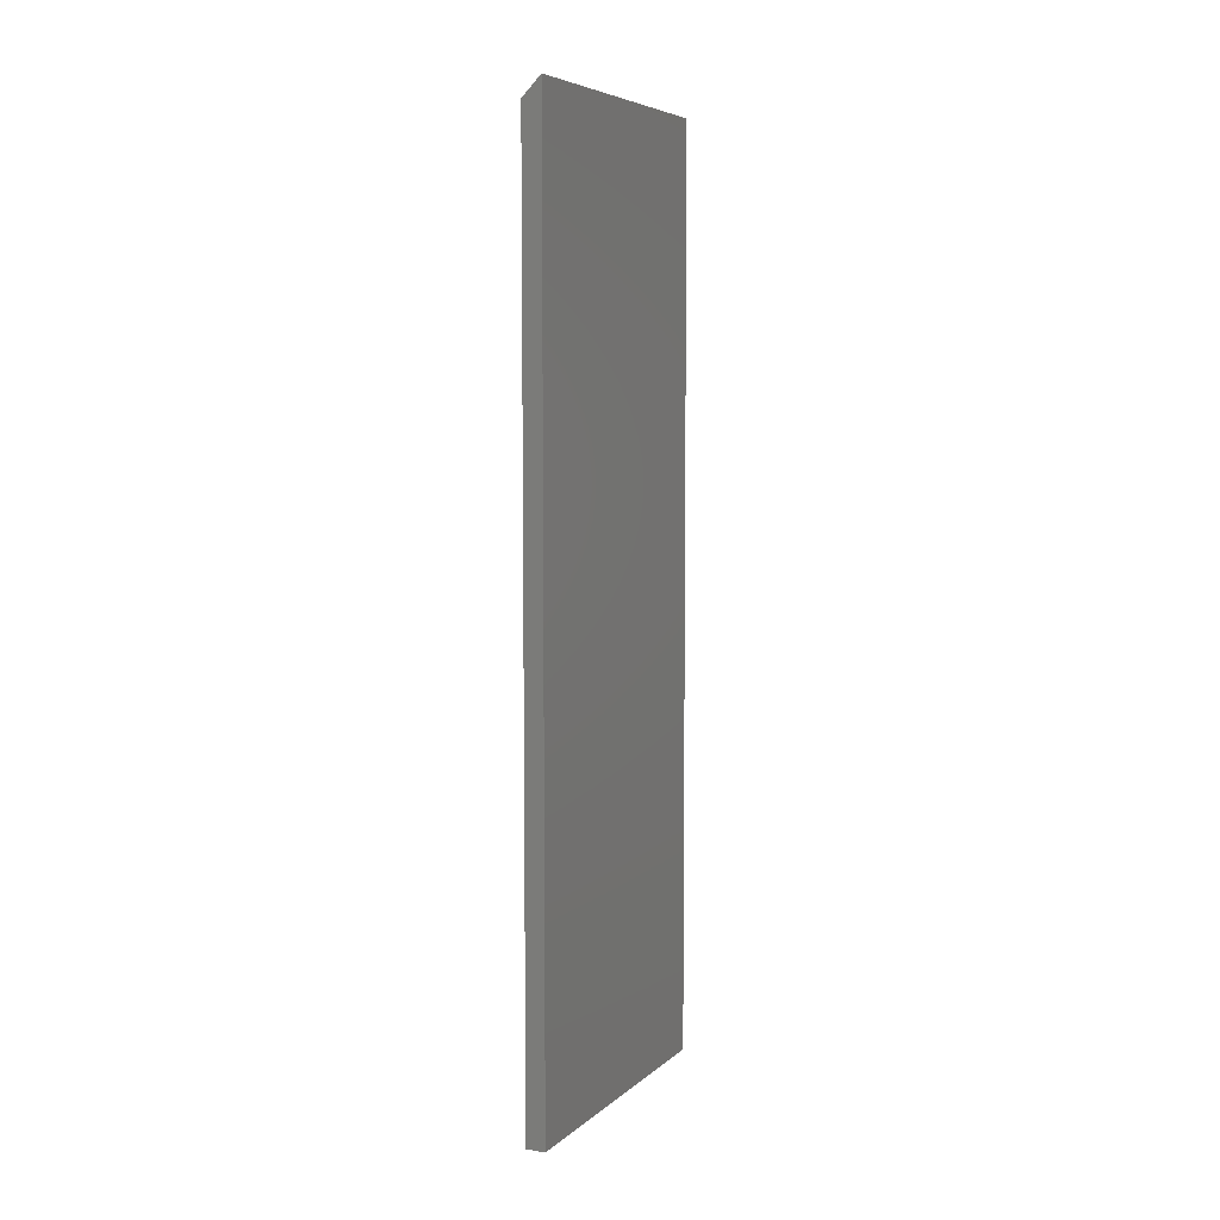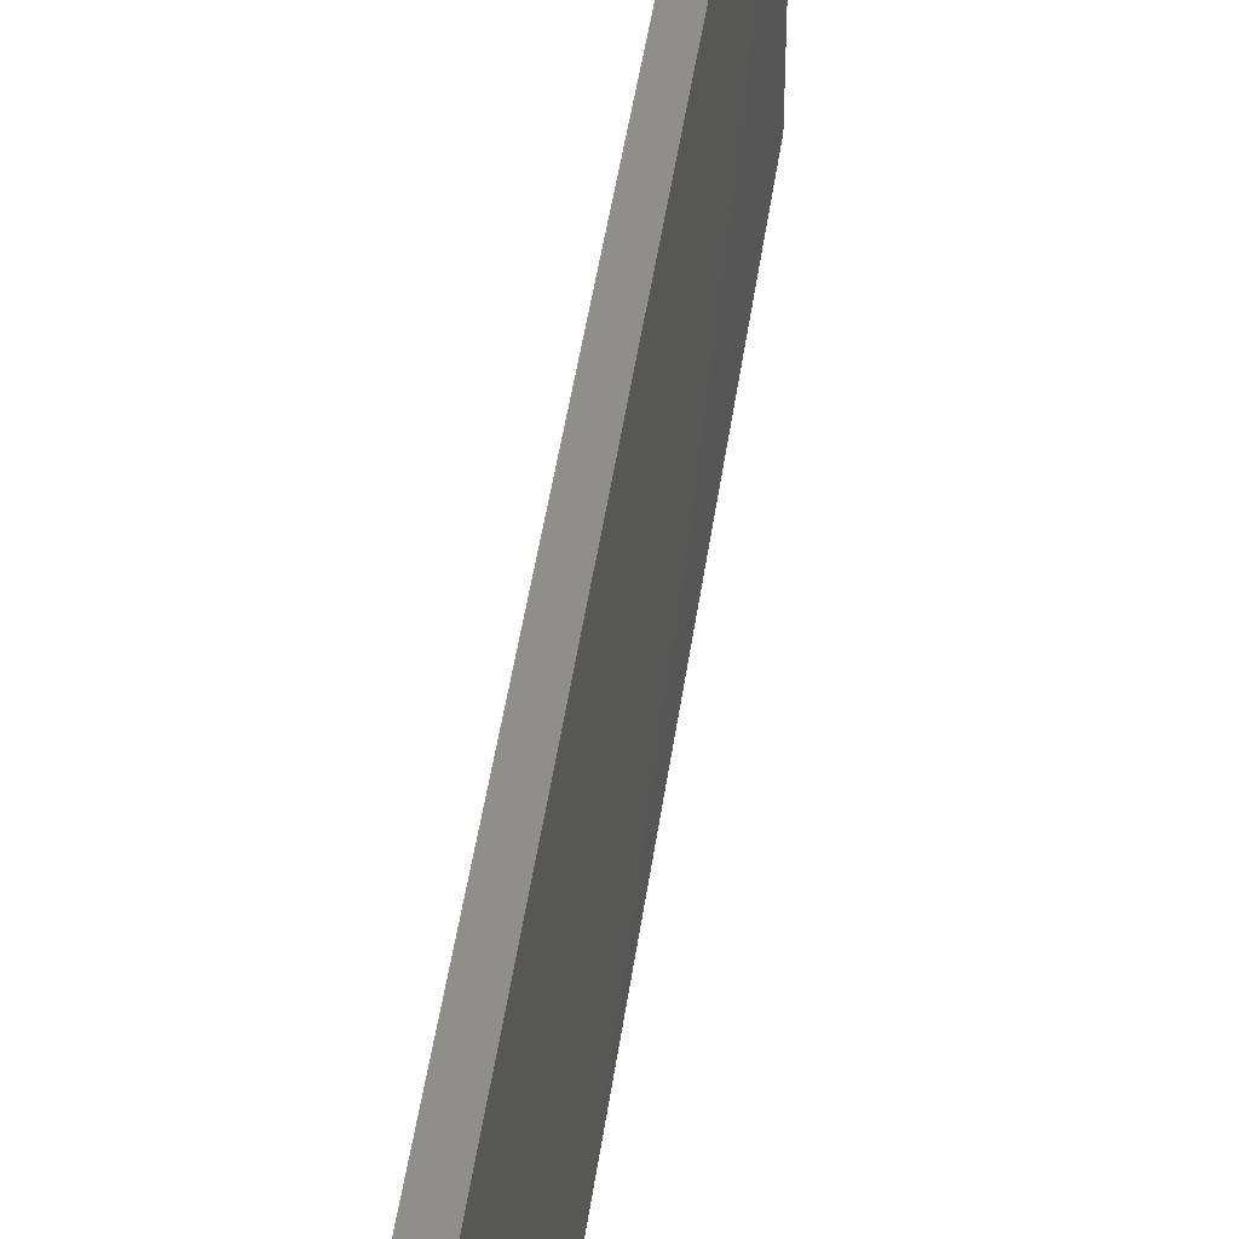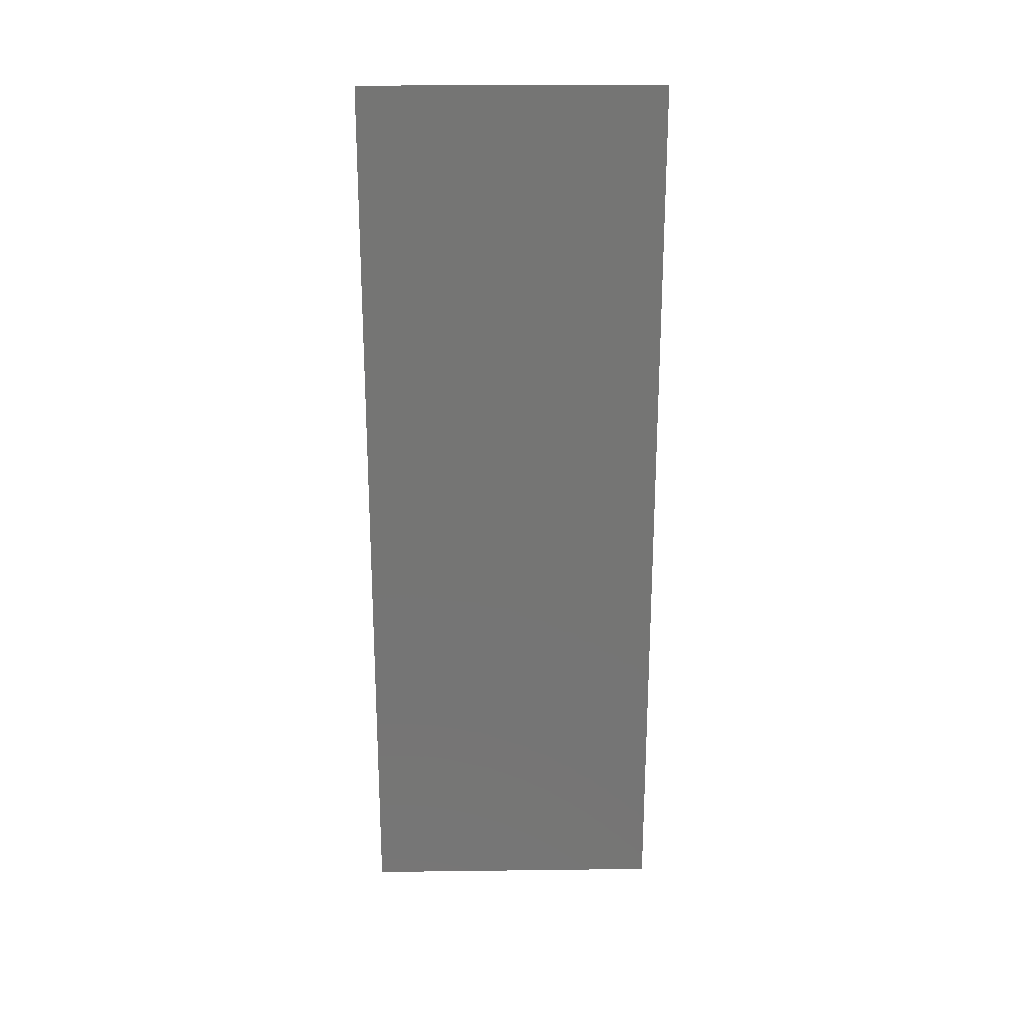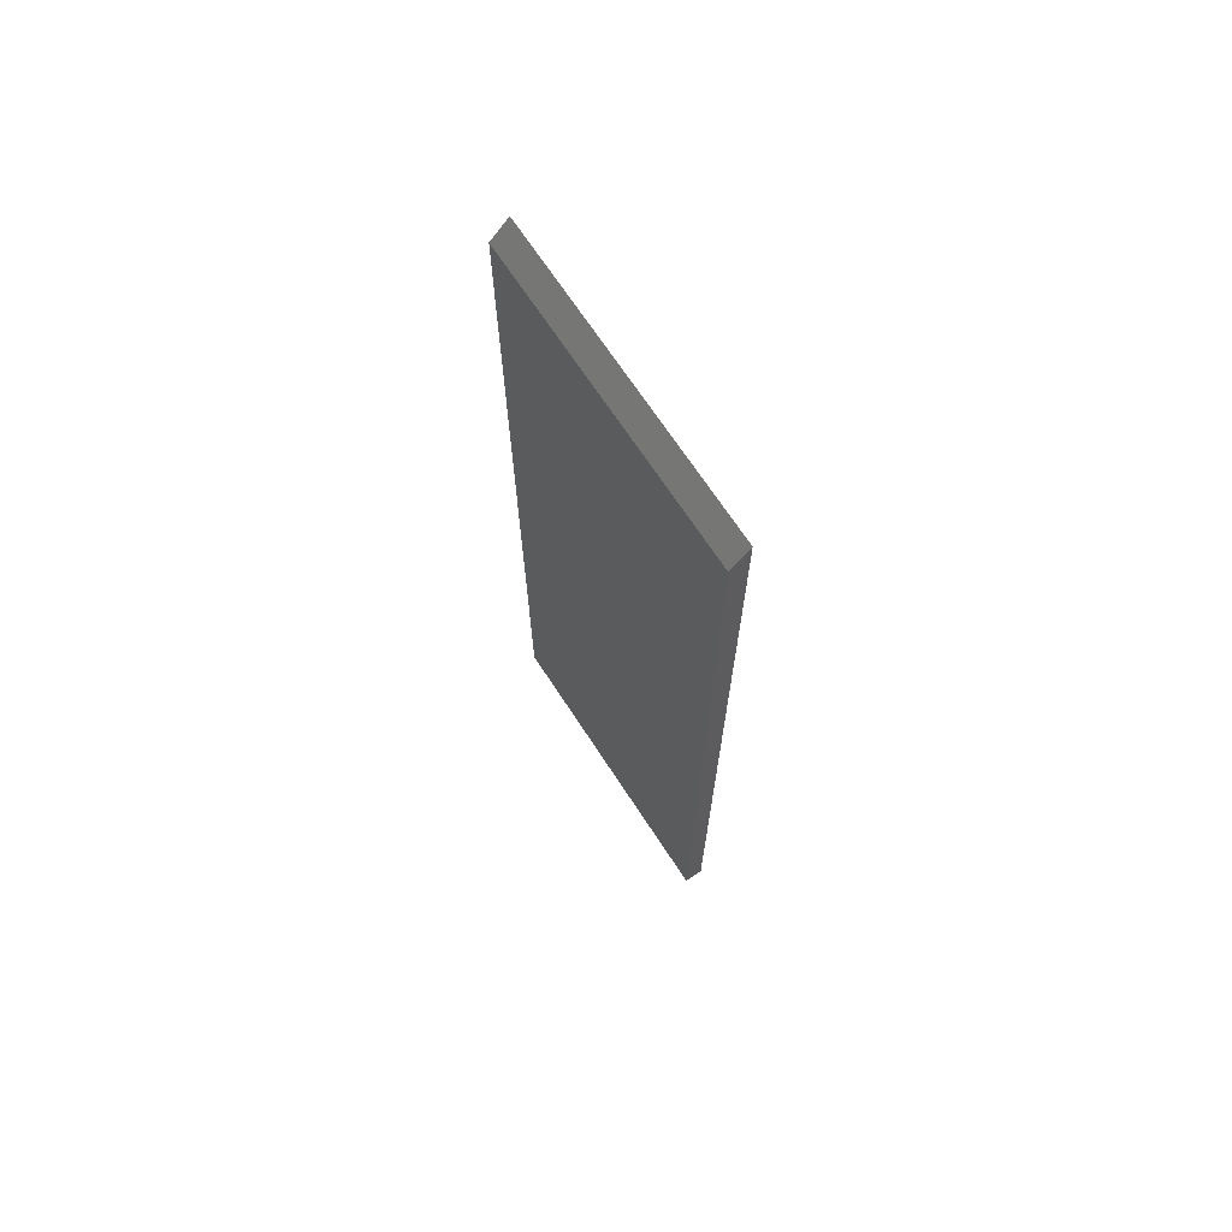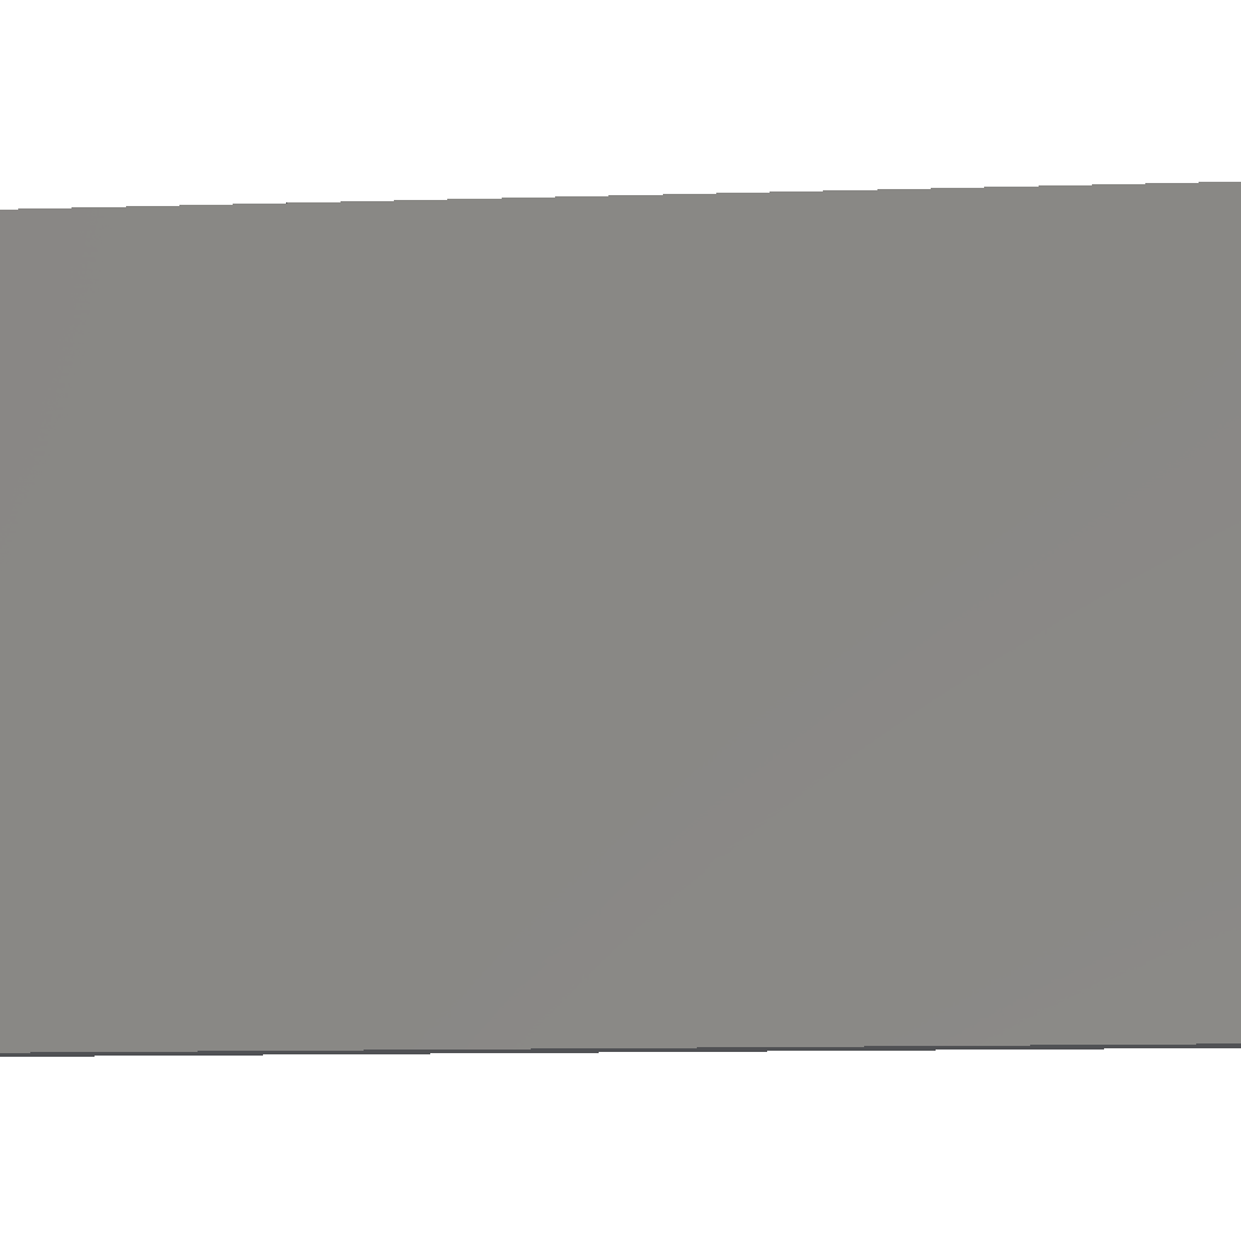
<metadata>
{"format":"stl","ext":"stl","renderer":"f3d","projection":"perspective","resolution":1024,"background":"white","views":[{"elev":6.1,"azim":24.8,"up":"+Y"},{"elev":45.6,"azim":-172.1,"up":"+Z"},{"elev":22.9,"azim":88.8,"up":"+Y"},{"elev":69.2,"azim":-33.2,"up":"+Y"},{"elev":-9.1,"azim":95.4,"up":"+Z"}]}
</metadata>
<code>
# stl→obj: 8 verts, 12 faces
v -0.01562 0 0.007812
v -0.01562 1.547e-17 0.2604
v -0.01562 0.7344 0.007812
v -0.01562 0.7344 0.2604
v -1.534e-17 0.75 0.2604
v -1.534e-17 1.547e-17 0.2604
v 0 0 0.007812
v 2.788e-33 0.75 0.007812
f 1 2 3
f 3 2 4
f 4 2 5
f 5 2 6
f 1 3 7
f 7 3 8
f 7 8 6
f 6 8 5
f 3 4 8
f 8 4 5
f 2 1 6
f 6 1 7

</code>
